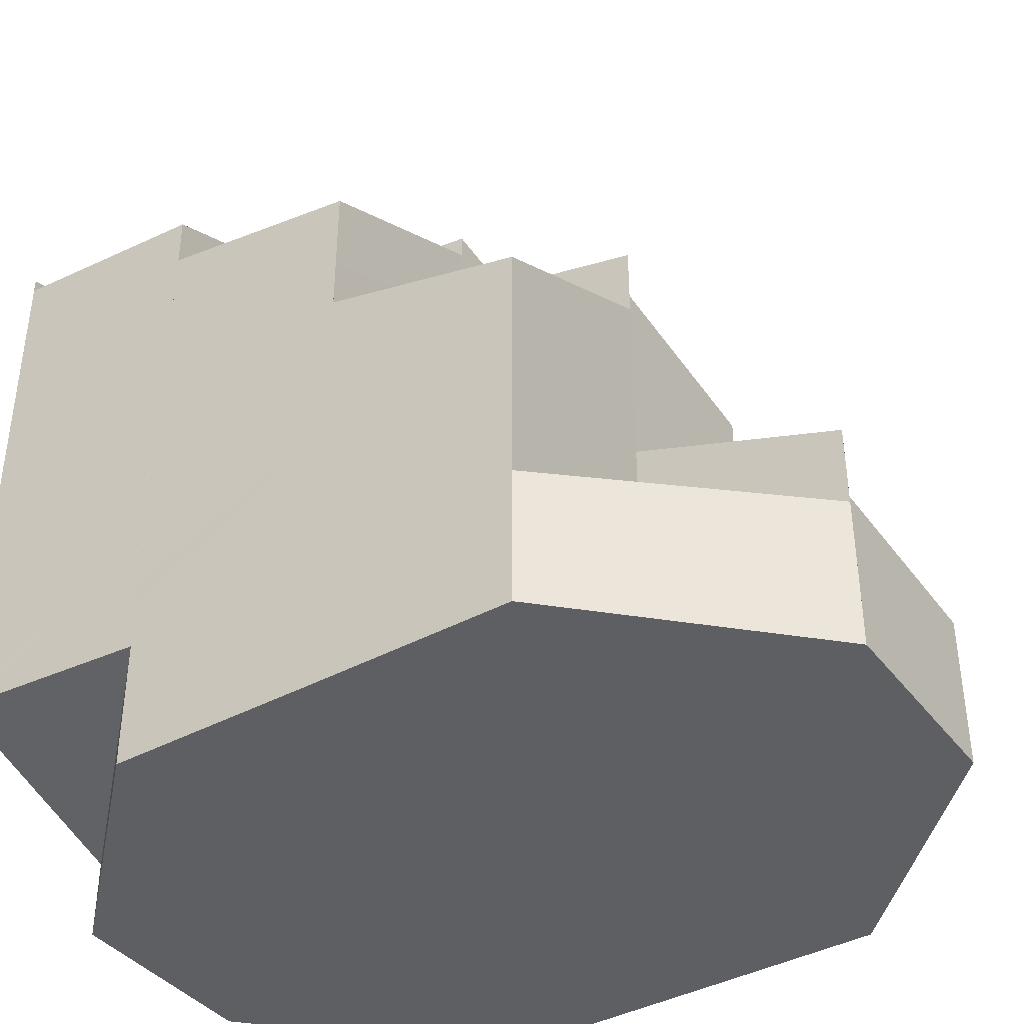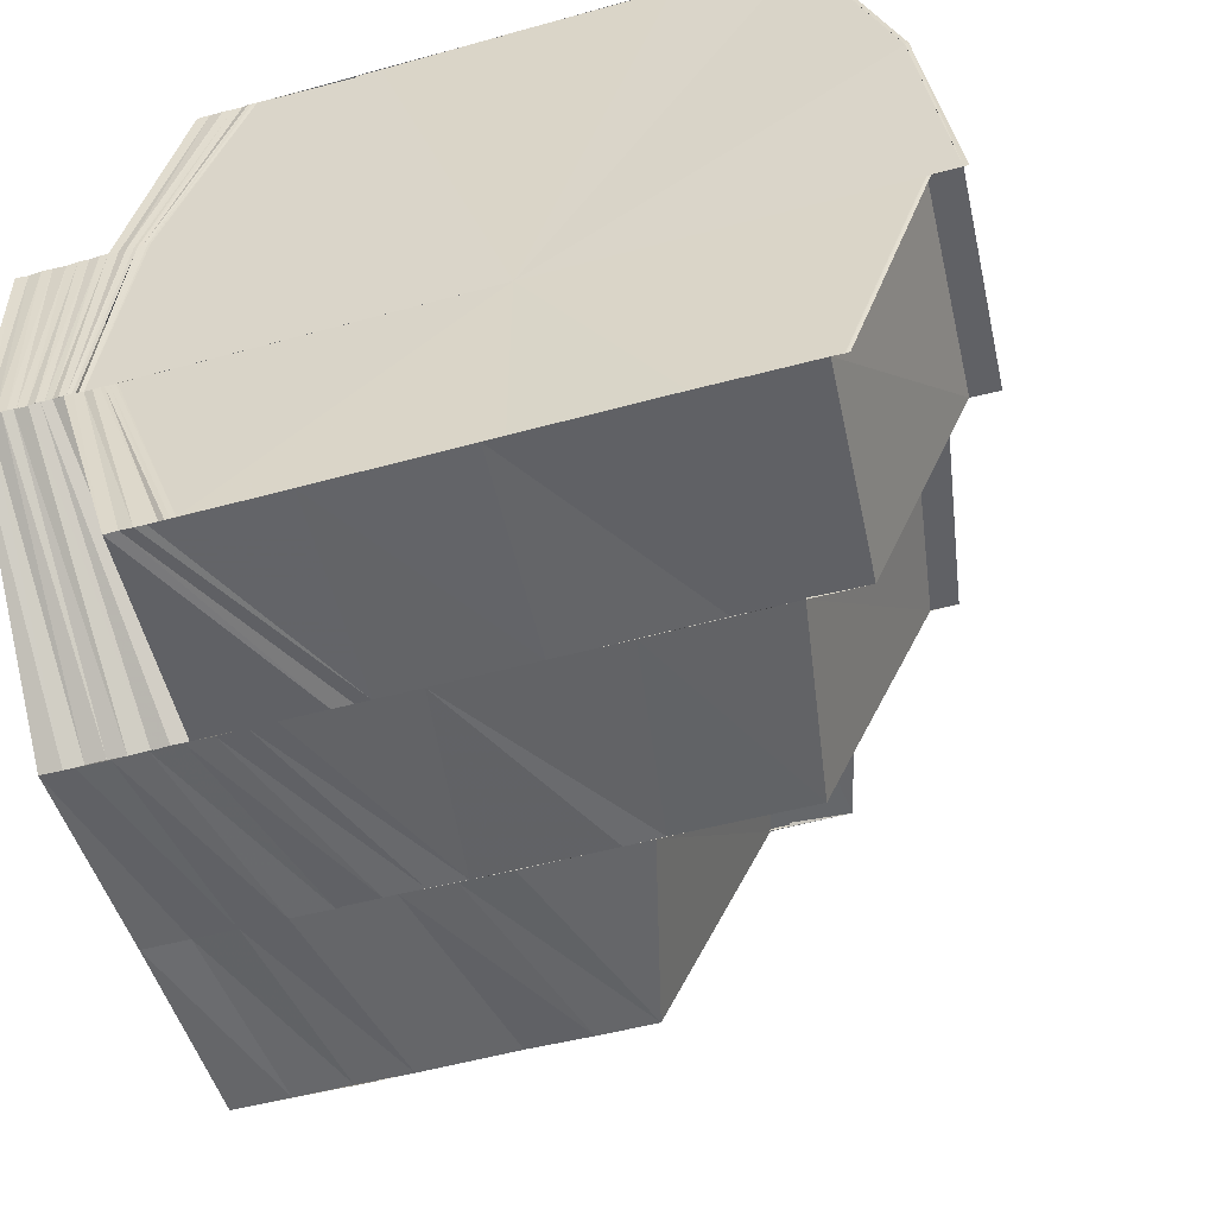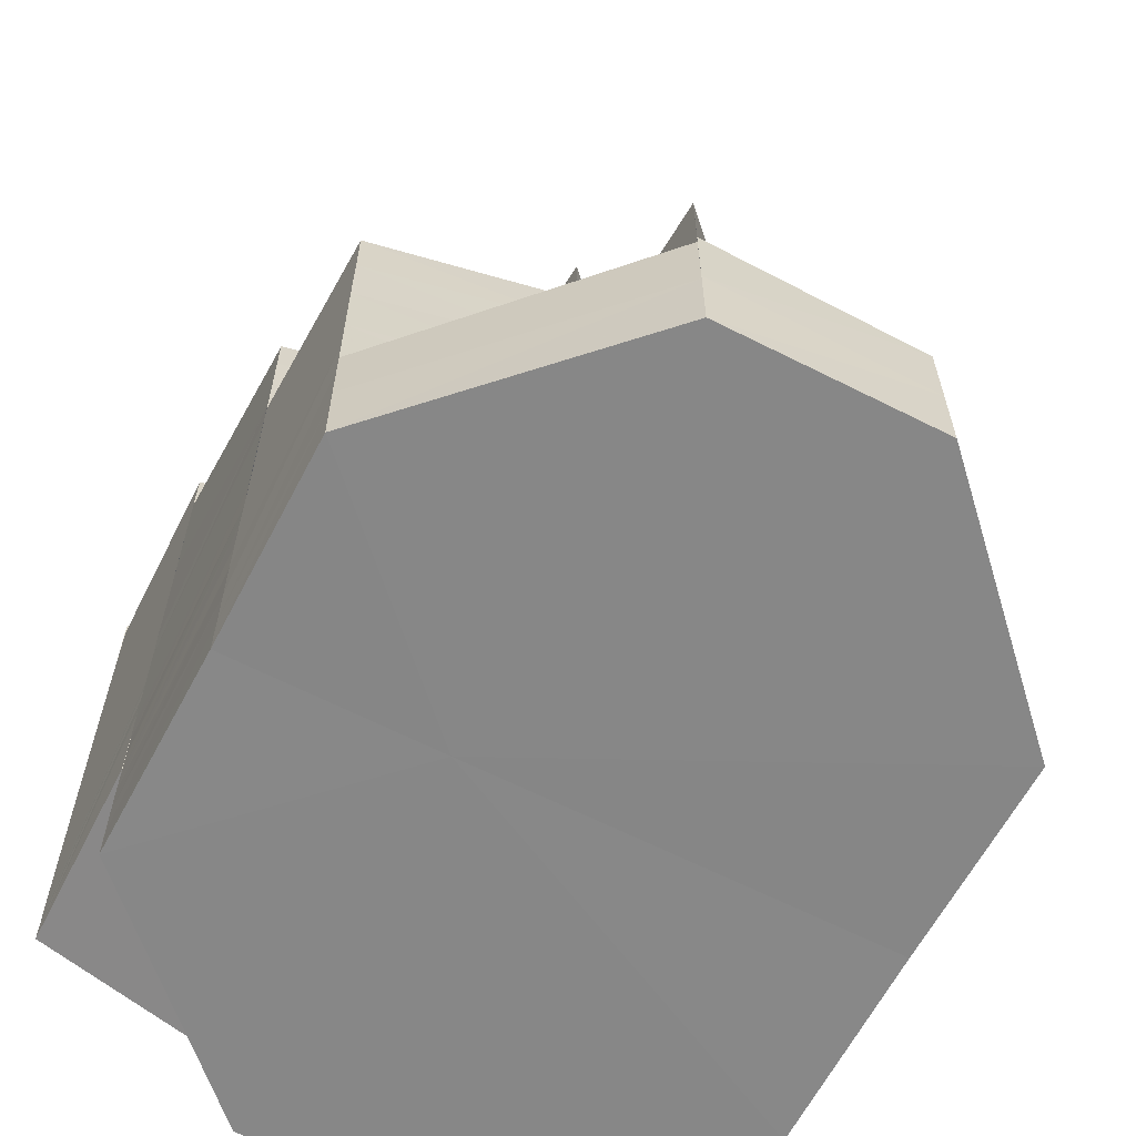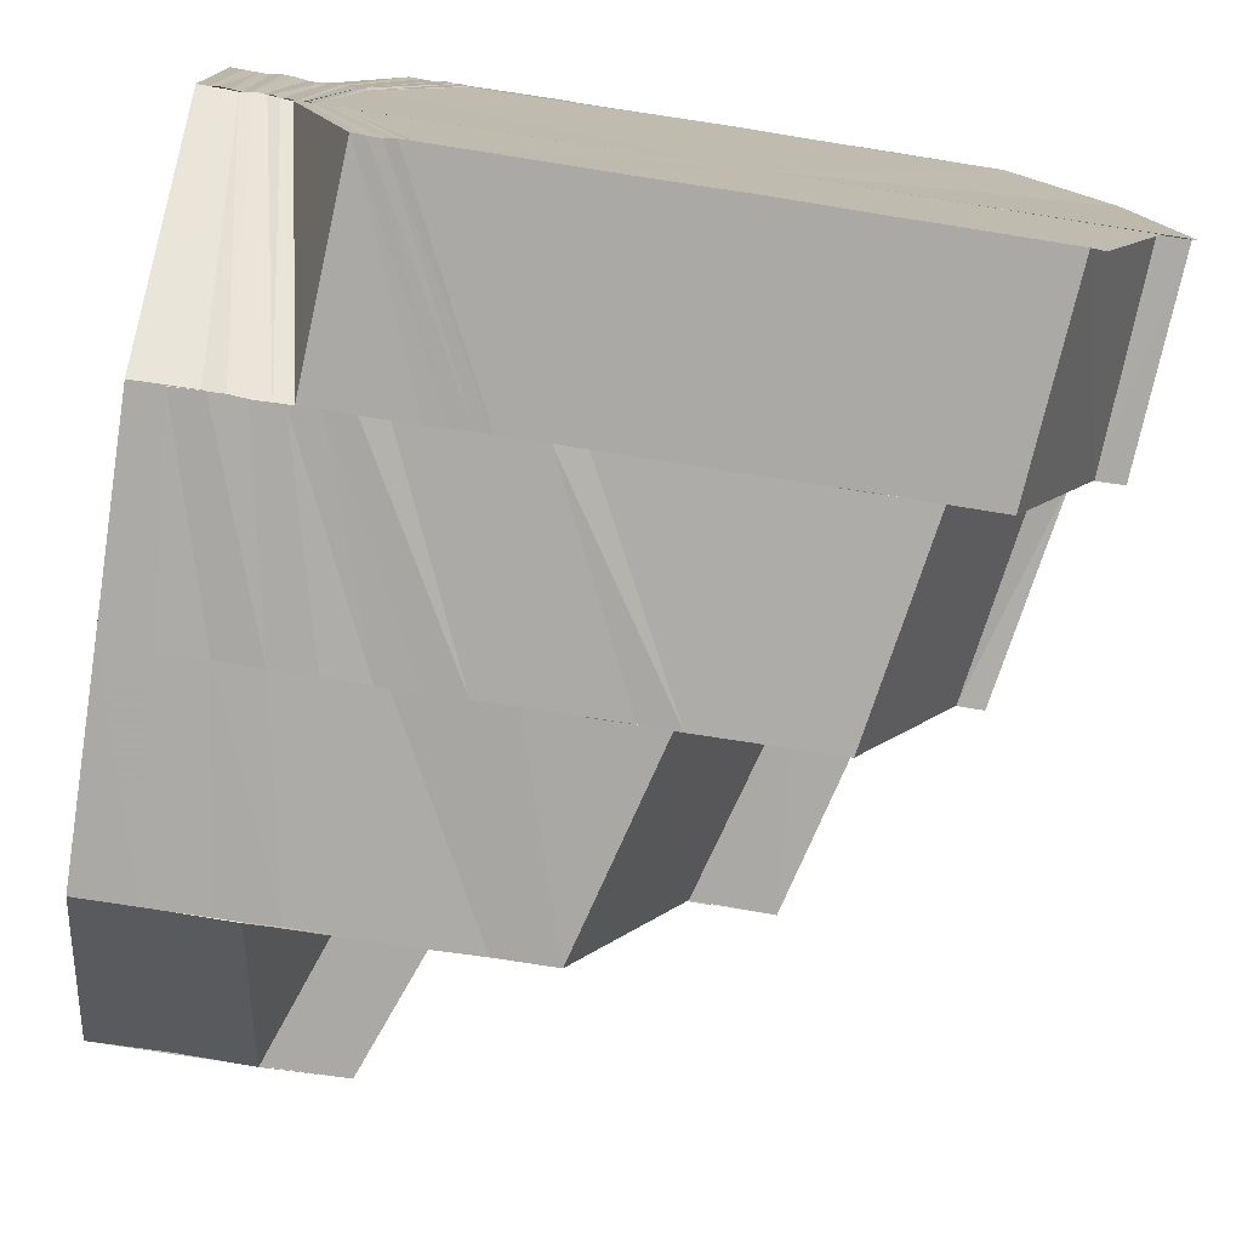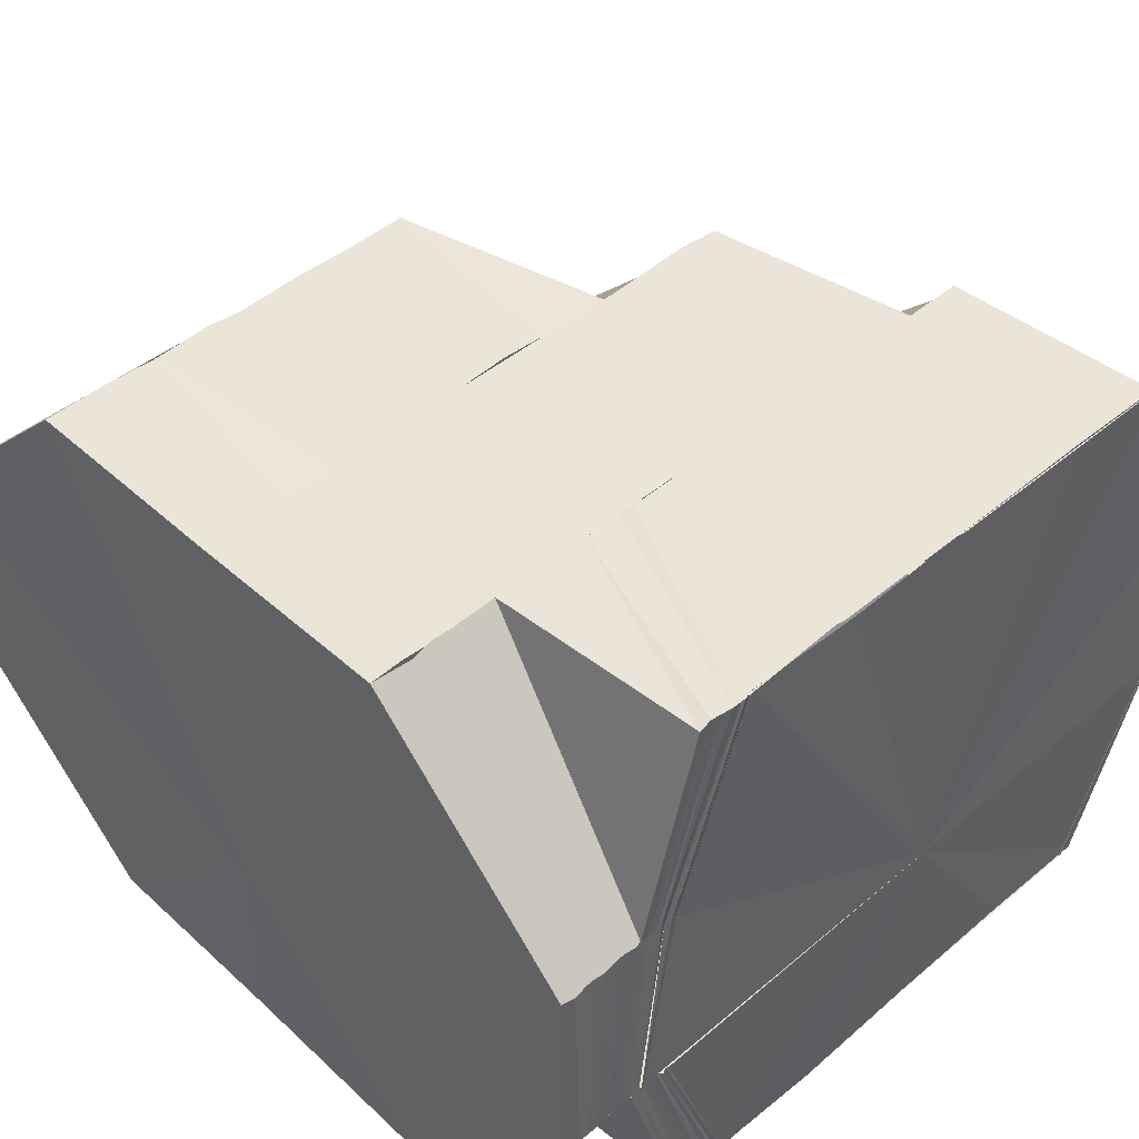
<metadata>
{"format":"obj","ext":"obj","renderer":"f3d","projection":"perspective","resolution":1024,"background":"white","views":[{"elev":-40.2,"azim":33.5,"up":"+Z"},{"elev":-51.1,"azim":-73.4,"up":"+Y"},{"elev":-62.5,"azim":62.5,"up":"+Z"},{"elev":-75.8,"azim":-98.8,"up":"+Y"},{"elev":45.2,"azim":-134.0,"up":"+Y"}]}
</metadata>
<code>
o 21643
v 2228 1874 16.13
v 2228 1874 16.13
v 2228 1874 16.13
v 2228 1874 16.13
v 2228 1874 16.13
v 2228 1874 16.13
v 2228 1874 16.13
v 2228 1874 16.13
v 2228 1874 16.13
v 2228 1874 16.13
v 2228 1874 16.13
v 2228 1874 16.13
v 2228 1874 16.13
v 2228 1874 16.13
v 2228 1874 16.13
v 2228 1874 16.13
v 2228 1874 16.13
v 2228 1874 16.13
v 2228 1874 16.13
v 2228 1874 16.13
v 2228 1874 16.13
v 2228 1874 16.13
v 2228 1874 16.13
v 2228 1874 16.13
v 2228 1874 16.13
v 2228 1874 16.13
v 2228 1874 16.13
v 2228 1874 16.13
v 2228 1874 16.13
v 2228 1874 16.13
v 2228 1874 16.13
v 2228 1874 16.13
v 2228 1874 16.13
v 2228 1874 16.13
v 2228 1874 16.13
v 2228 1874 16.13
v 2228 1874 16.13
v 2228 1874 16.13
v 2228 1874 16.12
v 2228 1874 16.12
v 2228 1874 16.12
v 2228 1874 16.12
v 2228 1874 16.12
v 2228 1874 16.11
v 2228 1874 16.11
v 2228 1874 16.11
v 2228 1874 16.11
v 2228 1874 16.11
v 2228 1874 16.1
v 2228 1874 16.1
v 2228 1874 16.1
v 2228 1874 16.11
v 2228 1874 16.1
v 2228 1874 16.1
v 2228 1874 16.11
v 2228 1874 16.1
v 2228 1874 16.1
v 2228 1874 16.11
v 2228 1874 16.1
v 2228 1874 16.1
v 2228 1874 16.11
v 2228 1874 16.11
v 2228 1874 16.11
v 2228 1874 16.1
v 2228 1874 16.1
v 2228 1874 16.11
v 2228 1874 16.1
v 2228 1874 16.1
v 2228 1874 16.11
v 2228 1874 16.1
v 2228 1874 16.1
v 2228 1874 16.1
v 2228 1874 16.1
v 2228 1874 16.1
v 2228 1874 16.1
v 2228 1874 16.1
v 2228 1874 16.1
v 2228 1874 16.11
v 2228 1874 16.1
v 2228 1874 16.1
v 2228 1874 16.1
v 2228 1874 16.1
v 2228 1874 16.1
v 2228 1874 16.11
v 2228 1874 16.1
v 2228 1874 16.1
v 2228 1874 16.09
v 2228 1874 16.1
v 2228 1874 16.09
v 2228 1874 16.11
v 2228 1874 16.11
v 2228 1874 16.11
v 2228 1874 16.11
v 2228 1874 16.11
v 2228 1874 16.11
v 2228 1874 16.09
v 2228 1874 16.09
v 2228 1874 16.09
v 2228 1874 16.09
v 2228 1874 16.09
v 2228 1874 16.1
v 2228 1874 16.09
v 2228 1874 16.1
v 2228 1874 16.09
v 2228 1874 16.1
v 2228 1874 16.09
v 2228 1874 16.1
v 2228 1874 16.09
v 2228 1874 16.1
v 2228 1874 16.09
v 2228 1874 16.1
v 2228 1874 16.09
v 2228 1874 16.09
v 2228 1874 16.1
v 2228 1874 16.1
v 2228 1874 16.1
v 2228 1874 16.09
v 2228 1874 16.1
v 2228 1874 16.1
v 2228 1874 16.09
v 2228 1874 16.1
v 2228 1874 16.1
v 2228 1874 16.1
v 2228 1874 16.1
v 2228 1874 16.1
v 2228 1874 16.1
v 2228 1874 16.1
v 2228 1874 16.1
v 2228 1874 16.1
v 2228 1874 16.1
v 2228 1874 16.1
v 2228 1874 16.1
v 2228 1874 16.1
v 2228 1874 16.1
v 2228 1874 16.1
v 2228 1874 16.11
v 2228 1874 16.11
v 2228 1874 16.1
v 2228 1874 16.1
v 2228 1874 16.1
v 2228 1874 16.11
v 2228 1874 16.1
v 2228 1874 16.1
v 2228 1874 16.11
v 2228 1874 16.1
v 2228 1874 16.1
v 2228 1874 16.1
v 2228 1874 16.1
v 2228 1874 16.1
v 2228 1874 16.1
v 2228 1874 16.1
v 2228 1874 16.1
v 2228 1874 16.1
v 2228 1874 16.1
v 2228 1874 16.1
v 2228 1874 16.1
v 2228 1874 16.1
v 2228 1874 16.1
v 2228 1874 16.1
v 2228 1874 16.1
v 2228 1874 16.1
v 2228 1874 16.1
v 2228 1874 16.1
v 2228 1874 16.12
v 2228 1874 16.11
v 2228 1874 16.12
v 2228 1874 16.12
v 2228 1874 16.13
v 2228 1874 16.13
v 2228 1874 16.13
v 2228 1874 16.13
v 2228 1874 16.13
v 2228 1874 16.13
v 2228 1874 16.13
v 2228 1874 16.12
v 2228 1874 16.13
v 2228 1874 16.13
v 2228 1874 16.13
v 2228 1874 16.13
v 2228 1874 16.12
v 2228 1874 16.11
v 2228 1874 16.1
v 2228 1874 16.1
v 2228 1874 16.1
v 2228 1874 16.1
v 2228 1874 16.1
v 2228 1874 16.1
v 2228 1874 16.1
v 2228 1874 16.1
v 2228 1874 16.1
v 2228 1874 16.1
v 2228 1874 16.1
v 2228 1874 16.1
v 2228 1874 16.1
v 2228 1874 16.1
v 2228 1874 16.1
v 2228 1874 16.1
v 2228 1874 16.1
v 2228 1874 16.1
v 2228 1874 16.1
v 2228 1874 16.1
v 2228 1874 16.1
v 2228 1874 16.1
v 2228 1874 16.1
v 2228 1874 16.1
v 2228 1874 16.1
v 2228 1874 16.1
v 2228 1874 16.1
v 2228 1874 16.1
v 2228 1874 16.1
v 2228 1874 16.1
v 2228 1874 16.1
v 2228 1874 16.1
v 2228 1874 16.1
v 2228 1874 16.1
v 2228 1874 16.1
v 2228 1874 16.1
v 2228 1874 16.1
v 2228 1874 16.1
v 2228 1874 16.1
v 2228 1874 16.1
v 2228 1874 16.09
v 2228 1874 16.09
v 2228 1874 16.12
v 2228 1874 16.12
v 2228 1874 16.12
v 2228 1874 16.13
v 2228 1874 16.13
v 2228 1874 16.11
v 2228 1874 16.13
v 2228 1874 16.13
v 2228 1874 16.11
v 2228 1874 16.13
v 2228 1874 16.12
v 2228 1874 16.13
v 2228 1874 16.13
v 2228 1874 16.13
v 2228 1874 16.13
v 2228 1874 16.12
v 2228 1874 16.13
v 2228 1874 16.13
v 2228 1874 16.13
v 2228 1874 16.13
v 2228 1874 16.13
v 2228 1874 16.13
v 2228 1874 16.13
v 2228 1874 16.13
v 2228 1874 16.13
v 2228 1874 16.13
v 2228 1874 16.13
v 2228 1874 16.12
v 2228 1874 16.13
v 2228 1874 16.13
v 2228 1874 16.13
v 2228 1874 16.13
v 2228 1874 16.13
v 2228 1874 16.13
v 2228 1874 16.12
v 2228 1874 16.13
v 2228 1874 16.12
v 2228 1874 16.12
v 2228 1874 16.12
v 2228 1874 16.12
v 2228 1874 16.12
v 2228 1874 16.13
v 2228 1874 16.12
v 2228 1874 16.12
v 2228 1874 16.12
v 2228 1874 16.13
v 2228 1874 16.12
v 2228 1874 16.12
v 2228 1874 16.11
v 2228 1874 16.11
v 2228 1874 16.12
v 2228 1874 16.11
v 2228 1874 16.12
v 2228 1874 16.12
v 2228 1874 16.12
v 2228 1874 16.12
v 2228 1874 16.12
v 2228 1874 16.12
v 2228 1874 16.12
v 2228 1874 16.11
v 2228 1874 16.12
v 2228 1874 16.11
v 2228 1874 16.11
v 2228 1874 16.11
v 2228 1874 16.11
v 2228 1874 16.11
v 2228 1874 16.11
v 2228 1874 16.11
v 2228 1874 16.11
v 2228 1874 16.11
v 2228 1874 16.11
v 2228 1874 16.1
v 2228 1874 16.11
v 2228 1874 16.1
v 2228 1874 16.1
v 2228 1874 16.1
v 2228 1874 16.09
v 2228 1874 16.11
v 2228 1874 16.1
v 2228 1874 16.11
v 2228 1874 16.11
v 2228 1874 16.1
v 2228 1874 16.1
v 2228 1874 16.09
v 2228 1874 16.1
v 2228 1874 16.11
v 2228 1874 16.11
v 2228 1874 16.11
v 2228 1874 16.11
v 2228 1874 16.11
v 2228 1874 16.11
v 2228 1874 16.12
v 2228 1874 16.11
v 2228 1874 16.11
v 2228 1874 16.1
v 2228 1874 16.11
v 2228 1874 16.11
v 2228 1874 16.11
v 2228 1874 16.11
v 2228 1874 16.1
v 2228 1874 16.11
v 2228 1874 16.11
v 2228 1874 16.12
v 2228 1874 16.12
v 2228 1874 16.12
v 2228 1874 16.12
v 2228 1874 16.12
v 2228 1874 16.13
v 2228 1874 16.12
v 2228 1874 16.12
v 2228 1874 16.13
v 2228 1874 16.12
v 2228 1874 16.12
v 2228 1874 16.13
v 2228 1874 16.12
v 2228 1874 16.12
v 2228 1874 16.12
v 2228 1874 16.13
v 2228 1874 16.12
v 2228 1874 16.11
v 2228 1874 16.11
v 2228 1874 16.11
v 2228 1874 16.11
v 2228 1874 16.1
v 2228 1874 16.1
v 2228 1874 16.11
v 2228 1874 16.1
v 2228 1874 16.11
v 2228 1874 16.1
v 2228 1874 16.1
v 2228 1874 16.1
v 2228 1874 16.1
v 2228 1874 16.1
v 2228 1874 16.1
v 2228 1874 16.09
f 1 2 3
f 3 4 5
f 6 7 4
f 8 6 9
f 9 10 11
f 12 13 2
f 14 13 15
f 13 16 17
f 18 12 19
f 20 18 21
f 18 22 23
f 10 24 25
f 26 27 24
f 10 28 24
f 29 28 10
f 30 29 31
f 29 32 28
f 33 32 34
f 35 36 28
f 36 37 38
f 24 38 39
f 38 40 39
f 39 40 41
f 40 42 41
f 40 43 42
f 43 44 42
f 42 44 45
f 44 46 45
f 44 47 46
f 47 48 46
f 46 48 49
f 48 50 51
f 52 53 50
f 48 52 54
f 55 56 53
f 52 55 57
f 58 59 56
f 55 58 60
f 61 62 58
f 63 62 61
f 62 64 58
f 58 64 65
f 62 66 64
f 64 67 65
f 66 68 64
f 66 69 68
f 69 70 68
f 69 71 70
f 71 72 70
f 73 67 74
f 71 75 72
f 75 76 72
f 77 75 71
f 78 77 71
f 77 79 75
f 80 77 78
f 79 81 75
f 75 81 76
f 79 82 81
f 81 83 76
f 84 85 78
f 82 86 81
f 81 86 83
f 82 87 86
f 86 88 83
f 86 89 88
f 90 84 91
f 92 78 91
f 93 90 94
f 95 91 94
f 96 97 86
f 97 98 88
f 96 97 99
f 97 98 99
f 100 96 99
f 100 96 101
f 98 102 99
f 98 102 103
f 104 100 99
f 104 100 105
f 105 106 101
f 105 101 107
f 102 108 99
f 102 108 109
f 110 104 99
f 110 104 111
f 108 112 99
f 113 110 99
f 112 113 99
f 113 110 114
f 108 112 115
f 112 113 116
f 116 117 114
f 116 114 118
f 119 120 115
f 119 115 121
f 122 119 121
f 122 121 123
f 124 122 123
f 124 123 125
f 126 124 125
f 126 125 127
f 128 126 127
f 128 127 129
f 130 128 129
f 130 129 131
f 132 130 131
f 133 131 134
f 135 131 136
f 135 136 137
f 138 139 137
f 140 137 141
f 142 138 141
f 143 142 144
f 145 141 144
f 146 147 140
f 147 148 149
f 147 149 150
f 146 150 151
f 152 151 153
f 152 146 145
f 154 152 155
f 154 155 156
f 157 154 156
f 157 156 158
f 159 157 158
f 159 158 160
f 161 159 160
f 161 160 162
f 163 161 162
f 163 162 164
f 162 165 164
f 165 166 164
f 166 167 164
f 167 168 164
f 169 170 164
f 171 172 164
f 172 173 164
f 174 175 164
f 176 177 174
f 178 176 179
f 175 180 164
f 180 181 164
f 181 182 164
f 182 183 164
f 183 146 164
f 182 184 183
f 183 184 146
f 182 185 184
f 185 186 184
f 184 187 146
f 186 187 184
f 187 188 146
f 186 49 187
f 187 189 188
f 49 189 187
f 190 191 189
f 191 192 193
f 54 193 189
f 189 193 194
f 193 195 194
f 193 196 195
f 57 196 193
f 192 197 196
f 196 198 195
f 196 199 198
f 60 199 196
f 197 200 199
f 200 201 199
f 199 202 198
f 199 203 202
f 203 130 202
f 203 204 130
f 67 204 203
f 204 205 130
f 67 206 204
f 204 207 205
f 206 207 204
f 207 208 205
f 206 209 207
f 207 210 208
f 209 210 207
f 210 211 208
f 209 212 210
f 210 213 211
f 212 213 210
f 213 214 211
f 212 215 213
f 213 216 214
f 215 216 213
f 216 217 214
f 215 218 216
f 216 219 217
f 218 219 216
f 219 220 217
f 218 221 219
f 219 103 220
f 221 103 219
f 221 222 103
f 103 109 220
f 103 223 109
f 224 225 226
f 226 225 227
f 225 228 227
f 224 229 225
f 227 230 231
f 232 229 224
f 232 144 229
f 155 144 232
f 228 233 32
f 233 234 235
f 233 235 236
f 237 238 236
f 239 237 240
f 240 237 241
f 242 243 244
f 245 246 243
f 247 245 248
f 248 249 250
f 249 251 252
f 249 253 251
f 254 253 249
f 254 255 253
f 256 254 257
f 255 258 253
f 259 260 251
f 251 261 262
f 261 263 262
f 260 264 263
f 265 258 266
f 258 267 268
f 269 270 258
f 263 271 272
f 271 273 272
f 274 271 263
f 271 275 273
f 275 61 273
f 275 63 61
f 258 276 274
f 276 277 274
f 278 276 258
f 278 279 276
f 276 280 277
f 279 280 276
f 280 281 277
f 279 282 280
f 281 283 63
f 283 94 63
f 280 284 281
f 284 283 281
f 282 284 280
f 282 285 284
f 284 286 283
f 285 286 284
f 285 287 286
f 287 288 286
f 286 288 95
f 286 289 290
f 288 291 289
f 292 293 288
f 294 295 291
f 288 294 92
f 296 294 288
f 296 297 294
f 297 298 294
f 294 298 80
f 298 107 80
f 297 299 298
f 298 105 107
f 299 105 298
f 299 300 105
f 301 302 296
f 301 303 304
f 305 302 301
f 305 306 302
f 306 111 302
f 306 307 111
f 308 305 301
f 308 301 309
f 310 308 309
f 310 309 311
f 312 313 311
f 314 312 315
f 316 311 315
f 317 318 310
f 319 317 316
f 317 320 321
f 319 321 322
f 323 318 317
f 324 319 325
f 324 325 326
f 325 315 327
f 326 325 327
f 326 327 328
f 328 327 278
f 329 326 328
f 328 330 331
f 329 328 332
f 333 329 332
f 333 332 334
f 335 333 334
f 336 334 337
f 338 335 339
f 339 340 341
f 338 342 335
f 343 342 338
f 343 344 342
f 344 345 342
f 344 346 345
f 347 346 344
f 347 348 346
f 348 349 346
f 348 350 349
f 350 351 349
f 350 352 351
f 352 353 351
f 352 354 353
f 354 323 353
f 354 355 323
f 355 356 323
f 323 356 318
f 356 118 318
f 355 357 356
f 356 116 118
f 357 116 356
f 357 358 116

</code>
